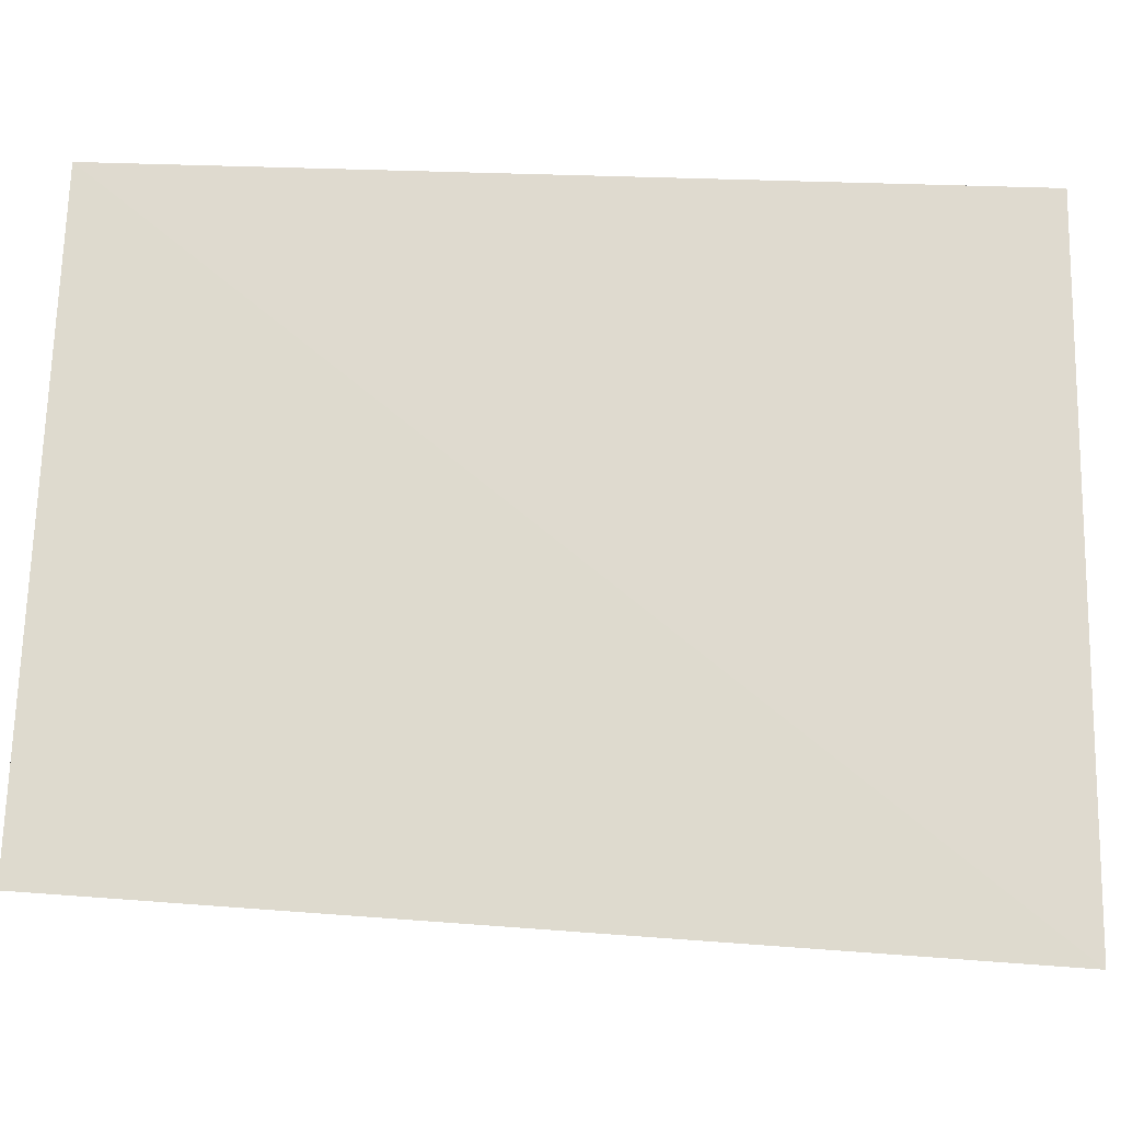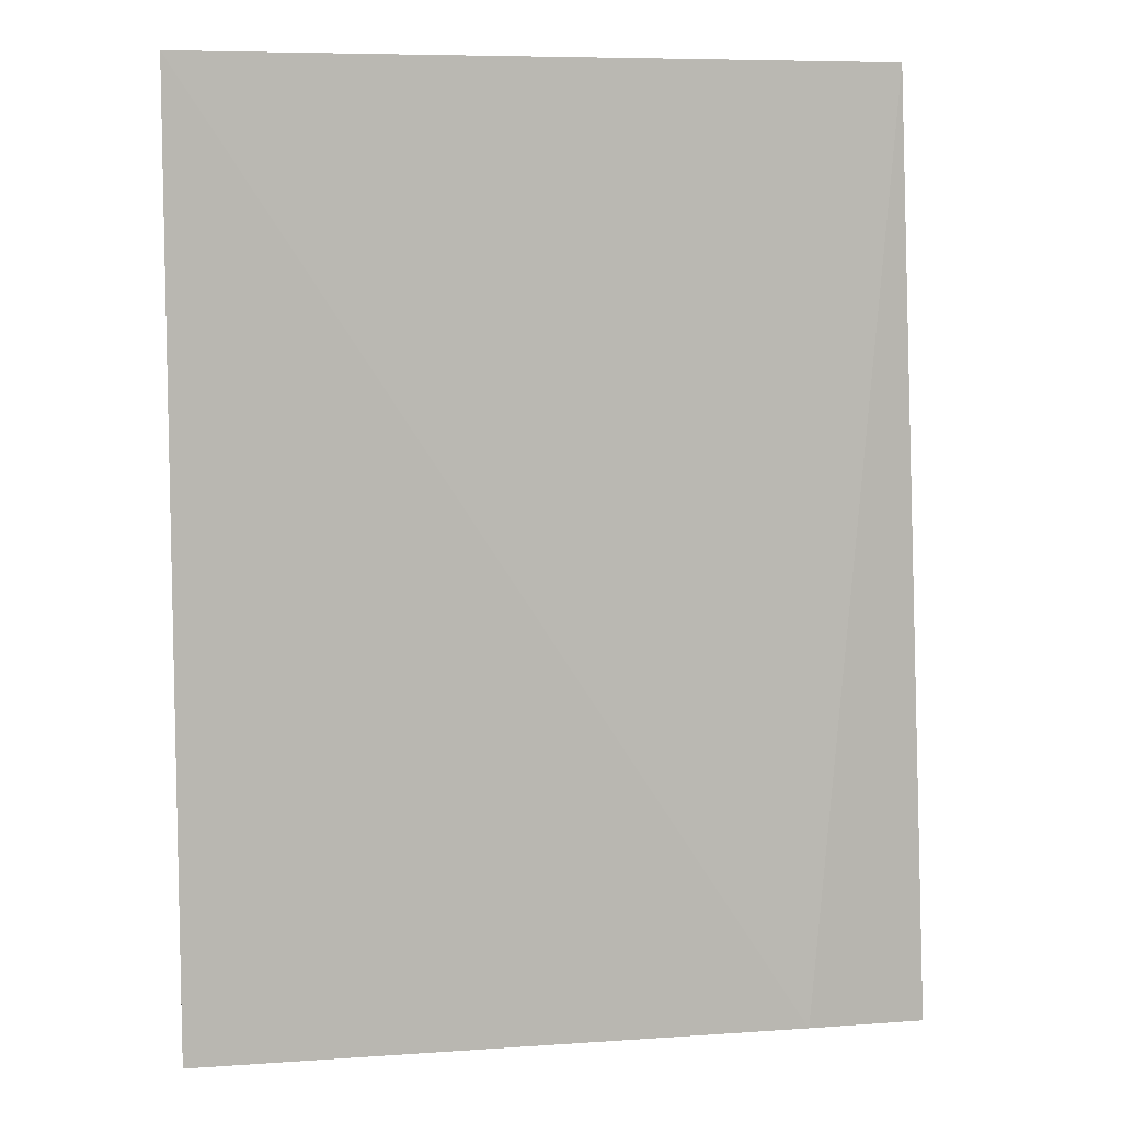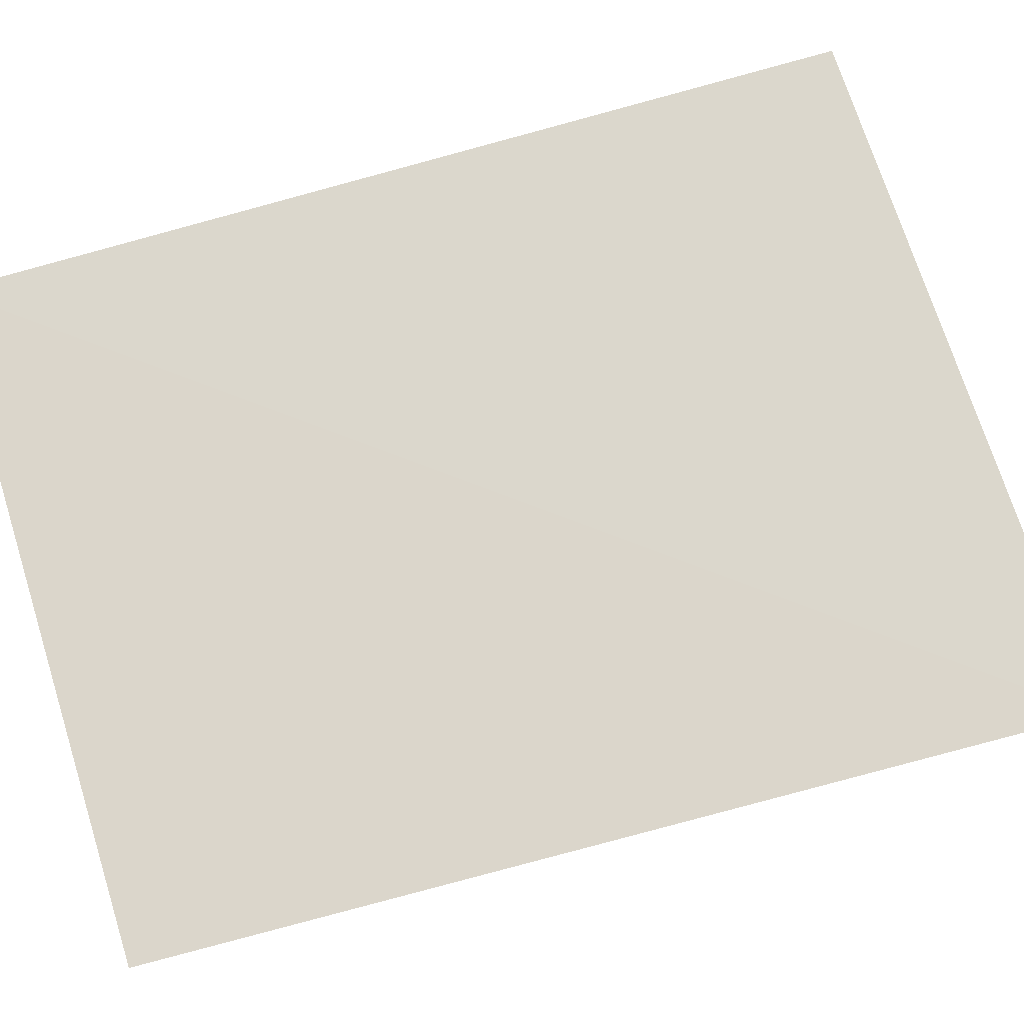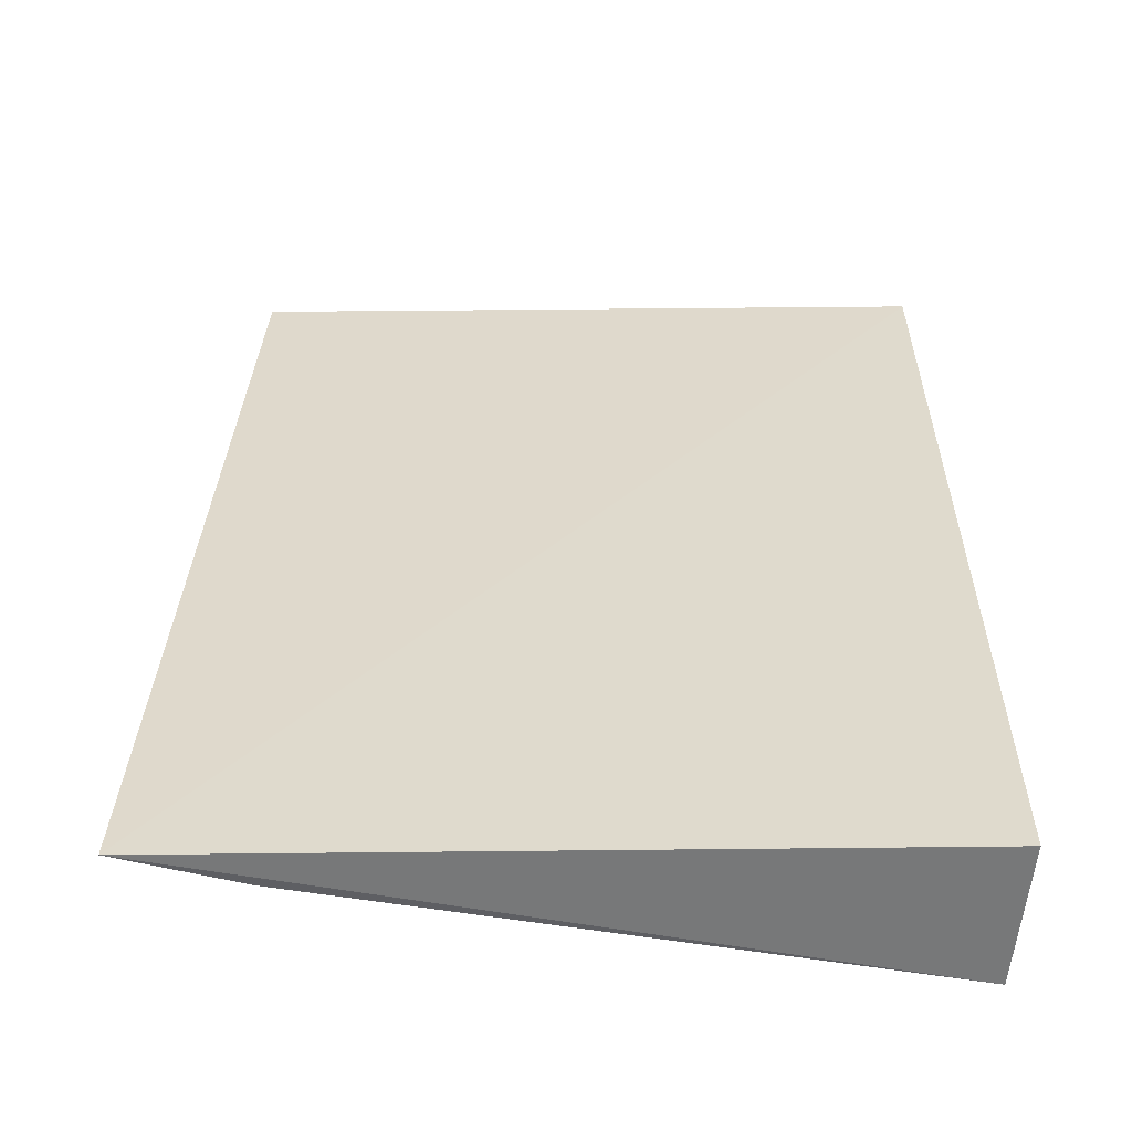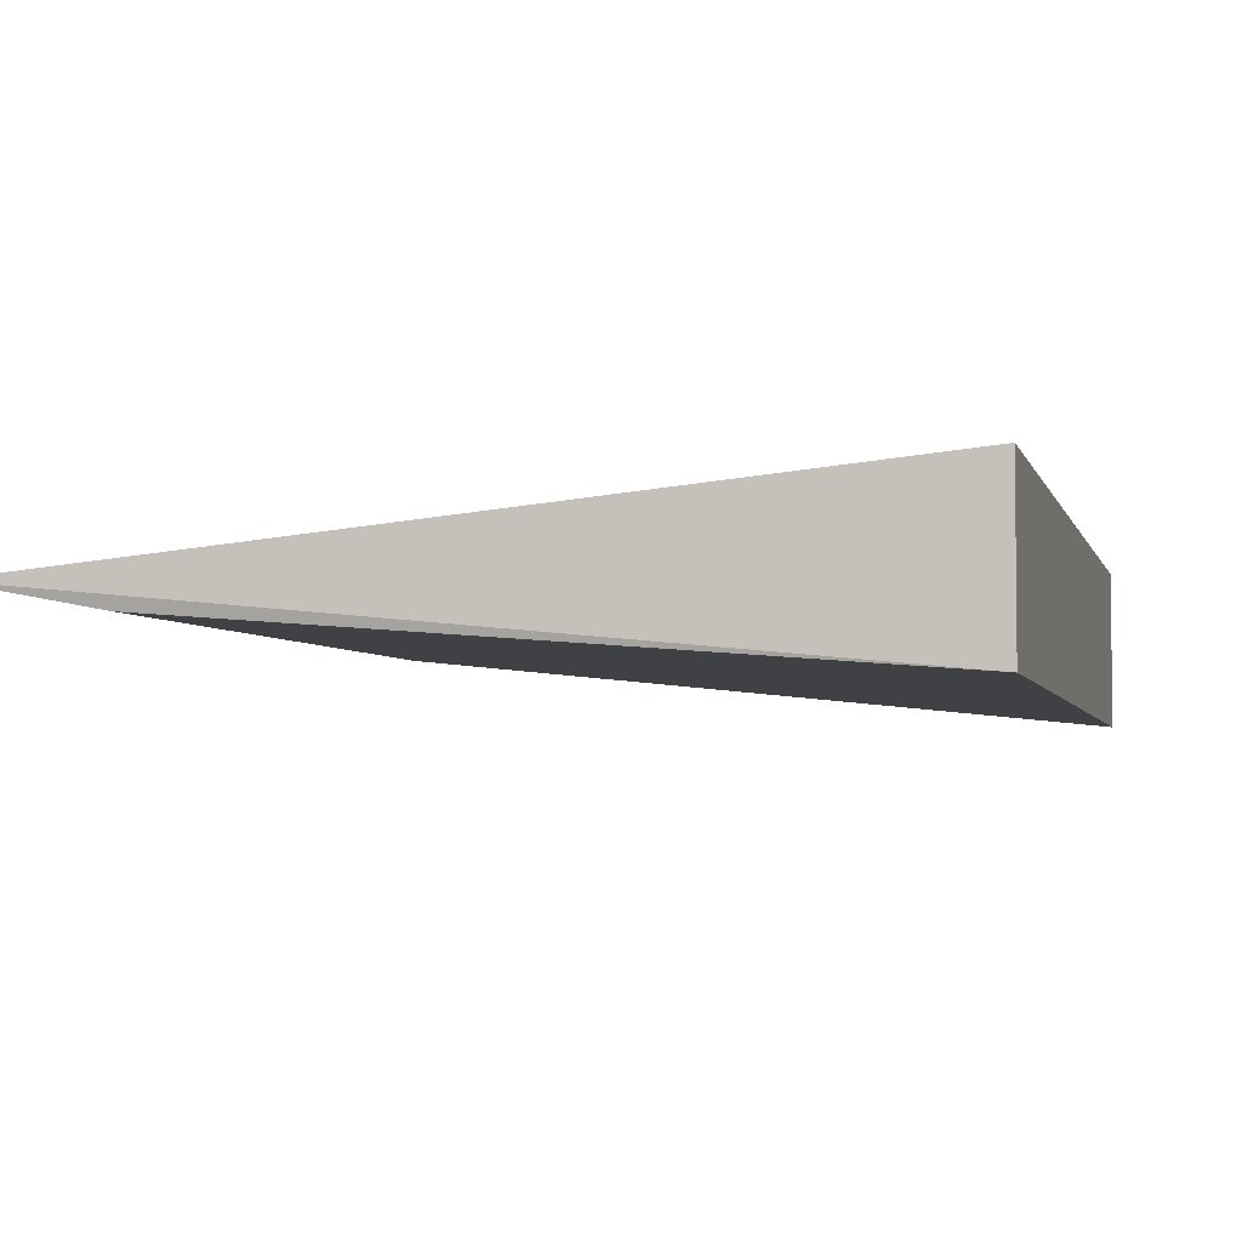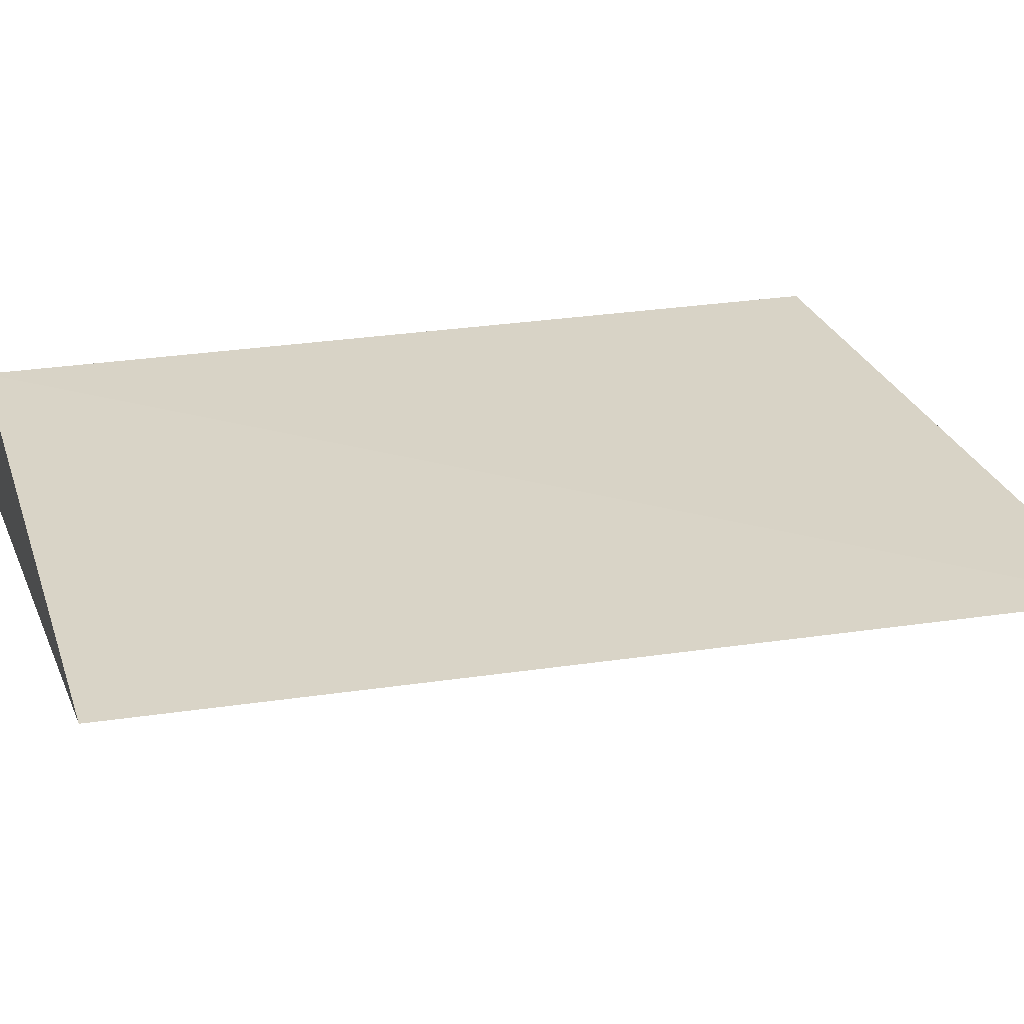
<metadata>
{"format":"obj","ext":"obj","renderer":"f3d","projection":"perspective","resolution":1024,"background":"white","views":[{"elev":65.0,"azim":-88.2,"up":"+Z"},{"elev":7.9,"azim":172.8,"up":"+Y"},{"elev":68.1,"azim":-107.4,"up":"+Z"},{"elev":-57.3,"azim":-5.5,"up":"+Y"},{"elev":-4.3,"azim":13.4,"up":"+Z"},{"elev":22.4,"azim":-107.4,"up":"+Z"}]}
</metadata>
<code>
v -0.01701 0.03784 0.004713
v -0.01701 0.03784 -0.004712
v -0.01701 0.09844 0.004713
v -0.06185 0.09841 0
v -0.06445 0.0373 0
v -0.01701 0.09844 -0.004712
v -0.05654 0.03761 -0.001508
f 1 2 3
f 5 2 1
f 5 1 3
f 5 3 4
f 6 3 2
f 6 4 3
f 7 5 4
f 7 4 6
f 7 6 2
f 7 2 5

</code>
